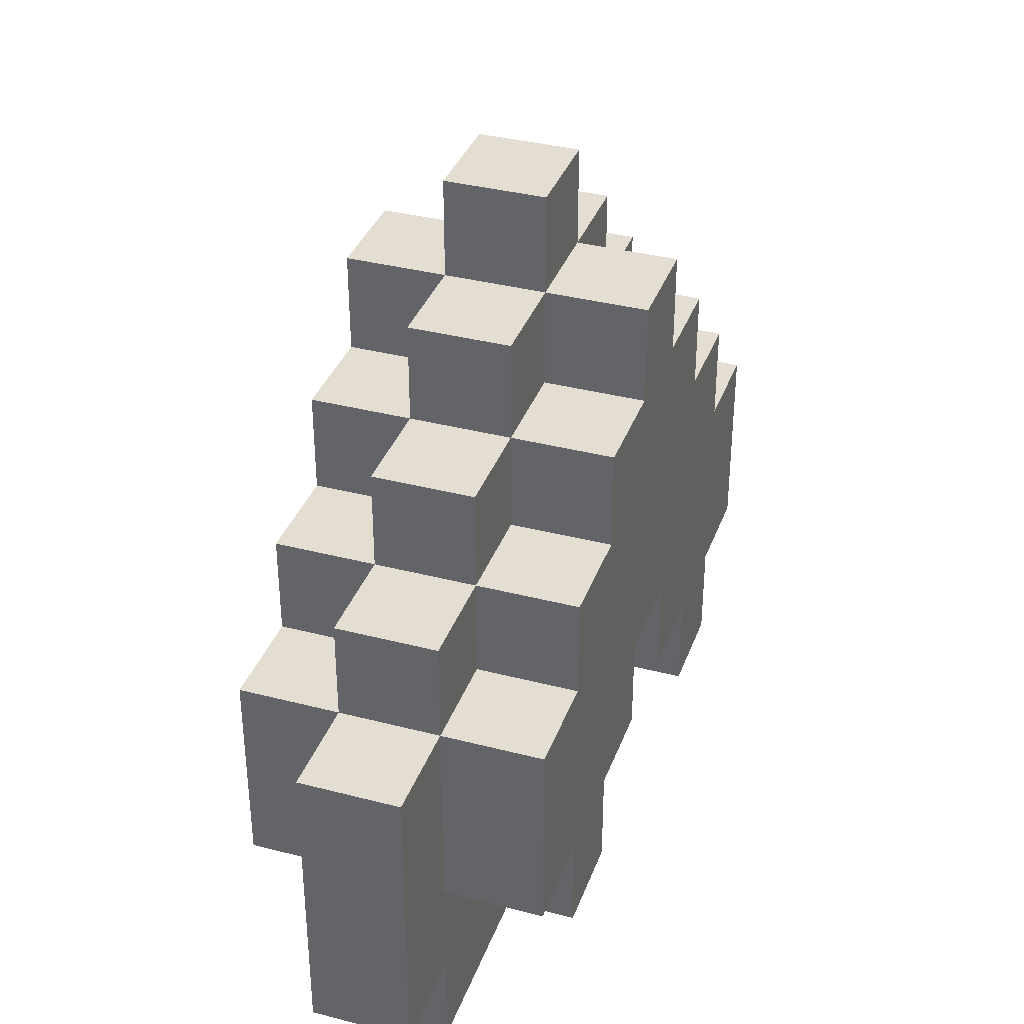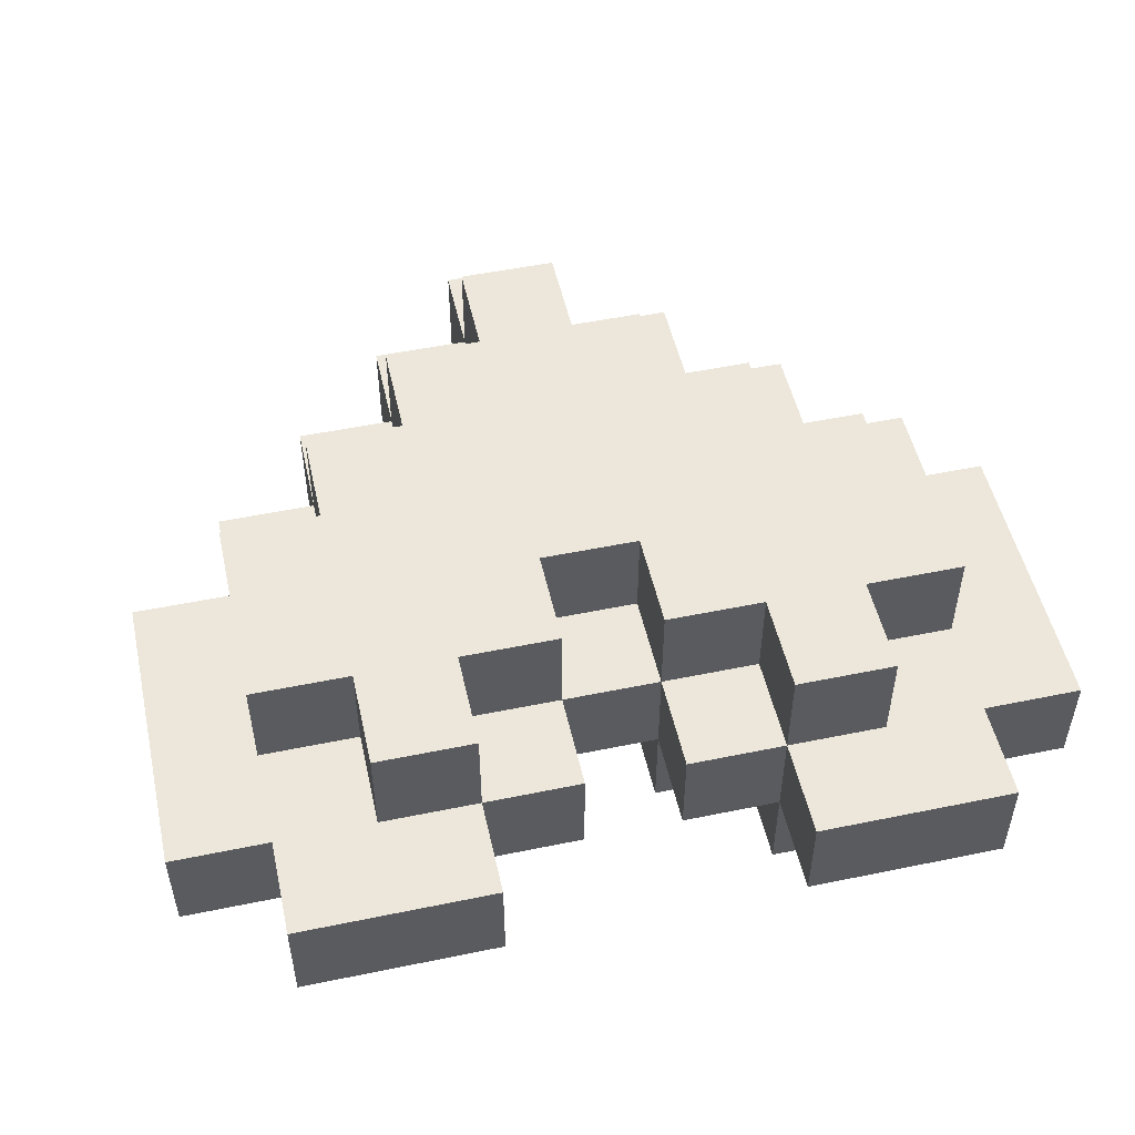
<metadata>
{"format":"obj","ext":"obj","renderer":"f3d","projection":"perspective","resolution":1024,"background":"white","views":[{"elev":36.0,"azim":108.8,"up":"+Z"},{"elev":51.3,"azim":167.4,"up":"+Y"}]}
</metadata>
<code>
o Untitled
v -0.45 -0.05 0.05891
v -0.45 -0.05 -0.04109
v -0.45 -0.05 -0.1411
v -0.45 -0.05 -0.2411
v -0.45 0.05 0.05891
v -0.45 0.05 -0.04109
v -0.45 0.05 -0.1411
v -0.45 0.05 -0.2411
v -0.35 -0.15 0.05891
v -0.35 -0.15 -0.04109
v -0.35 -0.15 -0.1411
v -0.35 -0.05 0.1589
v -0.35 -0.05 0.05891
v -0.35 -0.05 -0.04109
v -0.35 -0.05 -0.1411
v -0.35 -0.05 -0.2411
v -0.35 -0.05 -0.3411
v -0.35 0.05 0.1589
v -0.35 0.05 0.05891
v -0.35 0.05 -0.04109
v -0.35 0.05 -0.1411
v -0.35 0.05 -0.2411
v -0.35 0.05 -0.3411
v -0.35 0.15 0.05891
v -0.35 0.15 -0.04109
v -0.35 0.15 -0.1411
v -0.25 -0.15 0.1589
v -0.25 -0.15 0.05891
v -0.25 -0.15 -0.1411
v -0.25 -0.15 -0.2411
v -0.25 -0.05 0.2589
v -0.25 -0.05 0.1589
v -0.25 -0.05 0.05891
v -0.25 -0.05 -0.1411
v -0.25 -0.05 -0.2411
v -0.25 0.05 0.2589
v -0.25 0.05 0.1589
v -0.25 0.05 0.05891
v -0.25 0.05 -0.1411
v -0.25 0.05 -0.2411
v -0.25 0.15 0.1589
v -0.25 0.15 0.05891
v -0.25 0.15 -0.1411
v -0.25 0.15 -0.2411
v -0.15 -0.15 0.2589
v -0.15 -0.15 0.1589
v -0.15 -0.05 0.3589
v -0.15 -0.05 0.2589
v -0.15 -0.05 0.1589
v -0.15 0.05 0.3589
v -0.15 0.05 0.2589
v -0.15 0.05 0.1589
v -0.15 0.15 0.2589
v -0.15 0.15 0.1589
v -0.05 -0.15 0.3589
v -0.05 -0.15 0.2589
v -0.05 -0.05 0.4589
v -0.05 -0.05 0.3589
v -0.05 -0.05 0.2589
v -0.05 0.05 0.4589
v -0.05 0.05 0.3589
v -0.05 0.05 0.2589
v -0.05 0.15 0.3589
v -0.05 0.15 0.2589
v 0.05 -0.15 -0.04109
v 0.05 -0.15 -0.1411
v 0.05 -0.05 -0.04109
v 0.05 -0.05 -0.1411
v 0.05 -0.05 -0.2411
v 0.05 0.05 -0.04109
v 0.05 0.05 -0.1411
v 0.05 0.05 -0.2411
v 0.05 0.15 -0.04109
v 0.05 0.15 -0.1411
v 0.15 -0.15 -0.1411
v 0.15 -0.15 -0.2411
v 0.15 -0.05 -0.1411
v 0.15 -0.05 -0.2411
v 0.15 -0.05 -0.3411
v 0.15 0.05 -0.1411
v 0.15 0.05 -0.2411
v 0.15 0.05 -0.3411
v 0.15 0.15 -0.1411
v 0.15 0.15 -0.2411
v -0.15 -0.15 -0.1411
v -0.15 -0.15 -0.2411
v -0.15 -0.05 -0.1411
v -0.15 -0.05 -0.2411
v -0.15 -0.05 -0.3411
v -0.15 0.05 -0.1411
v -0.15 0.05 -0.2411
v -0.15 0.05 -0.3411
v -0.15 0.15 -0.1411
v -0.15 0.15 -0.2411
v -0.05 -0.15 -0.04109
v -0.05 -0.15 -0.1411
v -0.05 -0.05 -0.04109
v -0.05 -0.05 -0.1411
v -0.05 -0.05 -0.2411
v -0.05 0.05 -0.04109
v -0.05 0.05 -0.1411
v -0.05 0.05 -0.2411
v -0.05 0.15 -0.04109
v -0.05 0.15 -0.1411
v 0.05 -0.15 0.3589
v 0.05 -0.15 0.2589
v 0.05 -0.05 0.4589
v 0.05 -0.05 0.3589
v 0.05 -0.05 0.2589
v 0.05 0.05 0.4589
v 0.05 0.05 0.3589
v 0.05 0.05 0.2589
v 0.05 0.15 0.3589
v 0.05 0.15 0.2589
v 0.15 -0.15 0.2589
v 0.15 -0.15 0.1589
v 0.15 -0.05 0.3589
v 0.15 -0.05 0.2589
v 0.15 -0.05 0.1589
v 0.15 0.05 0.3589
v 0.15 0.05 0.2589
v 0.15 0.05 0.1589
v 0.15 0.15 0.2589
v 0.15 0.15 0.1589
v 0.25 -0.15 0.1589
v 0.25 -0.15 0.05891
v 0.25 -0.15 -0.1411
v 0.25 -0.15 -0.2411
v 0.25 -0.05 0.2589
v 0.25 -0.05 0.1589
v 0.25 -0.05 0.05891
v 0.25 -0.05 -0.1411
v 0.25 -0.05 -0.2411
v 0.25 0.05 0.2589
v 0.25 0.05 0.1589
v 0.25 0.05 0.05891
v 0.25 0.05 -0.1411
v 0.25 0.05 -0.2411
v 0.25 0.15 0.1589
v 0.25 0.15 0.05891
v 0.25 0.15 -0.1411
v 0.25 0.15 -0.2411
v 0.35 -0.15 0.05891
v 0.35 -0.15 -0.04109
v 0.35 -0.15 -0.1411
v 0.35 -0.05 0.1589
v 0.35 -0.05 0.05891
v 0.35 -0.05 -0.04109
v 0.35 -0.05 -0.1411
v 0.35 -0.05 -0.2411
v 0.35 -0.05 -0.3411
v 0.35 0.05 0.1589
v 0.35 0.05 0.05891
v 0.35 0.05 -0.04109
v 0.35 0.05 -0.1411
v 0.35 0.05 -0.2411
v 0.35 0.05 -0.3411
v 0.35 0.15 0.05891
v 0.35 0.15 -0.04109
v 0.35 0.15 -0.1411
v 0.45 -0.05 0.05891
v 0.45 -0.05 -0.04109
v 0.45 -0.05 -0.1411
v 0.45 -0.05 -0.2411
v 0.45 0.05 0.05891
v 0.45 0.05 -0.04109
v 0.45 0.05 -0.1411
v 0.45 0.05 -0.2411
v -0.05 -0.05 0.4589
v -0.05 0.05 0.4589
v 0.05 -0.05 0.4589
v 0.05 0.05 0.4589
v -0.15 -0.05 0.3589
v -0.15 0.05 0.3589
v -0.05 -0.15 0.3589
v -0.05 -0.05 0.3589
v -0.05 0.05 0.3589
v -0.05 0.15 0.3589
v 0.05 -0.15 0.3589
v 0.05 -0.05 0.3589
v 0.05 0.05 0.3589
v 0.05 0.15 0.3589
v 0.15 -0.05 0.3589
v 0.15 0.05 0.3589
v -0.25 -0.05 0.2589
v -0.25 0.05 0.2589
v -0.15 -0.15 0.2589
v -0.15 -0.05 0.2589
v -0.15 0.05 0.2589
v -0.15 0.15 0.2589
v -0.05 -0.15 0.2589
v -0.05 -0.05 0.2589
v -0.05 0.05 0.2589
v -0.05 0.15 0.2589
v 0.05 -0.15 0.2589
v 0.05 -0.05 0.2589
v 0.05 0.05 0.2589
v 0.05 0.15 0.2589
v 0.15 -0.15 0.2589
v 0.15 -0.05 0.2589
v 0.15 0.05 0.2589
v 0.15 0.15 0.2589
v 0.25 -0.05 0.2589
v 0.25 0.05 0.2589
v -0.35 -0.05 0.1589
v -0.35 0.05 0.1589
v -0.25 -0.15 0.1589
v -0.25 -0.05 0.1589
v -0.25 0.05 0.1589
v -0.25 0.15 0.1589
v -0.15 -0.15 0.1589
v -0.15 -0.05 0.1589
v -0.15 0.05 0.1589
v -0.15 0.15 0.1589
v 0.15 -0.15 0.1589
v 0.15 -0.05 0.1589
v 0.15 0.05 0.1589
v 0.15 0.15 0.1589
v 0.25 -0.15 0.1589
v 0.25 -0.05 0.1589
v 0.25 0.05 0.1589
v 0.25 0.15 0.1589
v 0.35 -0.05 0.1589
v 0.35 0.05 0.1589
v -0.45 -0.05 0.05891
v -0.45 0.05 0.05891
v -0.35 -0.15 0.05891
v -0.35 -0.05 0.05891
v -0.35 0.05 0.05891
v -0.35 0.15 0.05891
v -0.25 -0.15 0.05891
v -0.25 -0.05 0.05891
v -0.25 0.05 0.05891
v -0.25 0.15 0.05891
v 0.25 -0.15 0.05891
v 0.25 -0.05 0.05891
v 0.25 0.05 0.05891
v 0.25 0.15 0.05891
v 0.35 -0.15 0.05891
v 0.35 -0.05 0.05891
v 0.35 0.05 0.05891
v 0.35 0.15 0.05891
v 0.45 -0.05 0.05891
v 0.45 0.05 0.05891
v -0.05 -0.15 -0.04109
v -0.05 -0.05 -0.04109
v -0.05 0.05 -0.04109
v -0.05 0.15 -0.04109
v 0.05 -0.15 -0.04109
v 0.05 -0.05 -0.04109
v 0.05 0.05 -0.04109
v 0.05 0.15 -0.04109
v -0.35 -0.15 -0.1411
v -0.35 -0.05 -0.1411
v -0.35 0.05 -0.1411
v -0.35 0.15 -0.1411
v -0.25 -0.15 -0.1411
v -0.25 -0.05 -0.1411
v -0.25 0.05 -0.1411
v -0.25 0.15 -0.1411
v -0.15 -0.15 -0.1411
v -0.15 -0.05 -0.1411
v -0.15 0.05 -0.1411
v -0.15 0.15 -0.1411
v -0.05 -0.15 -0.1411
v -0.05 -0.05 -0.1411
v -0.05 0.05 -0.1411
v -0.05 0.15 -0.1411
v 0.05 -0.15 -0.1411
v 0.05 -0.05 -0.1411
v 0.05 0.05 -0.1411
v 0.05 0.15 -0.1411
v 0.15 -0.15 -0.1411
v 0.15 -0.05 -0.1411
v 0.15 0.05 -0.1411
v 0.15 0.15 -0.1411
v 0.25 -0.15 -0.1411
v 0.25 -0.05 -0.1411
v 0.25 0.05 -0.1411
v 0.25 0.15 -0.1411
v 0.35 -0.15 -0.1411
v 0.35 -0.05 -0.1411
v 0.35 0.05 -0.1411
v 0.35 0.15 -0.1411
v -0.45 -0.05 -0.2411
v -0.45 0.05 -0.2411
v -0.35 -0.05 -0.2411
v -0.35 0.05 -0.2411
v -0.25 -0.15 -0.2411
v -0.25 -0.05 -0.2411
v -0.25 0.05 -0.2411
v -0.25 0.15 -0.2411
v -0.15 -0.15 -0.2411
v -0.15 -0.05 -0.2411
v -0.15 0.05 -0.2411
v -0.15 0.15 -0.2411
v -0.05 -0.05 -0.2411
v -0.05 0.05 -0.2411
v 0.05 -0.05 -0.2411
v 0.05 0.05 -0.2411
v 0.15 -0.15 -0.2411
v 0.15 -0.05 -0.2411
v 0.15 0.05 -0.2411
v 0.15 0.15 -0.2411
v 0.25 -0.15 -0.2411
v 0.25 -0.05 -0.2411
v 0.25 0.05 -0.2411
v 0.25 0.15 -0.2411
v 0.35 -0.05 -0.2411
v 0.35 0.05 -0.2411
v 0.45 -0.05 -0.2411
v 0.45 0.05 -0.2411
v -0.35 -0.05 -0.3411
v -0.35 0.05 -0.3411
v -0.25 -0.05 -0.3411
v -0.25 0.05 -0.3411
v -0.15 -0.05 -0.3411
v -0.15 0.05 -0.3411
v 0.15 -0.05 -0.3411
v 0.15 0.05 -0.3411
v 0.25 -0.05 -0.3411
v 0.25 0.05 -0.3411
v 0.35 -0.05 -0.3411
v 0.35 0.05 -0.3411
v -0.05 -0.15 0.3589
v 0.05 -0.15 0.3589
v -0.15 -0.15 0.2589
v -0.05 -0.15 0.2589
v 0.05 -0.15 0.2589
v 0.15 -0.15 0.2589
v -0.25 -0.15 0.1589
v -0.15 -0.15 0.1589
v -0.05 -0.15 0.1589
v 0.05 -0.15 0.1589
v 0.15 -0.15 0.1589
v 0.25 -0.15 0.1589
v -0.35 -0.15 0.05891
v -0.25 -0.15 0.05891
v -0.15 -0.15 0.05891
v -0.05 -0.15 0.05891
v 0.05 -0.15 0.05891
v 0.15 -0.15 0.05891
v 0.25 -0.15 0.05891
v 0.35 -0.15 0.05891
v -0.35 -0.15 -0.04109
v -0.25 -0.15 -0.04109
v -0.15 -0.15 -0.04109
v -0.05 -0.15 -0.04109
v 0.05 -0.15 -0.04109
v 0.15 -0.15 -0.04109
v 0.25 -0.15 -0.04109
v 0.35 -0.15 -0.04109
v -0.35 -0.15 -0.1411
v -0.25 -0.15 -0.1411
v -0.15 -0.15 -0.1411
v -0.05 -0.15 -0.1411
v 0.05 -0.15 -0.1411
v 0.15 -0.15 -0.1411
v 0.25 -0.15 -0.1411
v 0.35 -0.15 -0.1411
v -0.25 -0.15 -0.2411
v -0.15 -0.15 -0.2411
v 0.15 -0.15 -0.2411
v 0.25 -0.15 -0.2411
v -0.05 -0.05 0.4589
v 0.05 -0.05 0.4589
v -0.15 -0.05 0.3589
v -0.05 -0.05 0.3589
v 0.05 -0.05 0.3589
v 0.15 -0.05 0.3589
v -0.25 -0.05 0.2589
v -0.15 -0.05 0.2589
v -0.05 -0.05 0.2589
v 0.05 -0.05 0.2589
v 0.15 -0.05 0.2589
v 0.25 -0.05 0.2589
v -0.35 -0.05 0.1589
v -0.25 -0.05 0.1589
v -0.15 -0.05 0.1589
v 0.15 -0.05 0.1589
v 0.25 -0.05 0.1589
v 0.35 -0.05 0.1589
v -0.45 -0.05 0.05891
v -0.35 -0.05 0.05891
v -0.25 -0.05 0.05891
v 0.25 -0.05 0.05891
v 0.35 -0.05 0.05891
v 0.45 -0.05 0.05891
v -0.45 -0.05 -0.04109
v -0.35 -0.05 -0.04109
v -0.05 -0.05 -0.04109
v 0.05 -0.05 -0.04109
v 0.35 -0.05 -0.04109
v 0.45 -0.05 -0.04109
v -0.45 -0.05 -0.1411
v -0.35 -0.05 -0.1411
v -0.25 -0.05 -0.1411
v -0.15 -0.05 -0.1411
v -0.05 -0.05 -0.1411
v 0.05 -0.05 -0.1411
v 0.15 -0.05 -0.1411
v 0.25 -0.05 -0.1411
v 0.35 -0.05 -0.1411
v 0.45 -0.05 -0.1411
v -0.45 -0.05 -0.2411
v -0.35 -0.05 -0.2411
v -0.25 -0.05 -0.2411
v -0.15 -0.05 -0.2411
v -0.05 -0.05 -0.2411
v 0.05 -0.05 -0.2411
v 0.15 -0.05 -0.2411
v 0.25 -0.05 -0.2411
v 0.35 -0.05 -0.2411
v 0.45 -0.05 -0.2411
v -0.35 -0.05 -0.3411
v -0.25 -0.05 -0.3411
v -0.15 -0.05 -0.3411
v 0.15 -0.05 -0.3411
v 0.25 -0.05 -0.3411
v 0.35 -0.05 -0.3411
v -0.05 0.05 0.4589
v 0.05 0.05 0.4589
v -0.15 0.05 0.3589
v -0.05 0.05 0.3589
v 0.05 0.05 0.3589
v 0.15 0.05 0.3589
v -0.25 0.05 0.2589
v -0.15 0.05 0.2589
v -0.05 0.05 0.2589
v 0.05 0.05 0.2589
v 0.15 0.05 0.2589
v 0.25 0.05 0.2589
v -0.35 0.05 0.1589
v -0.25 0.05 0.1589
v -0.15 0.05 0.1589
v 0.15 0.05 0.1589
v 0.25 0.05 0.1589
v 0.35 0.05 0.1589
v -0.45 0.05 0.05891
v -0.35 0.05 0.05891
v -0.25 0.05 0.05891
v 0.25 0.05 0.05891
v 0.35 0.05 0.05891
v 0.45 0.05 0.05891
v -0.45 0.05 -0.04109
v -0.35 0.05 -0.04109
v -0.05 0.05 -0.04109
v 0.05 0.05 -0.04109
v 0.35 0.05 -0.04109
v 0.45 0.05 -0.04109
v -0.45 0.05 -0.1411
v -0.35 0.05 -0.1411
v -0.25 0.05 -0.1411
v -0.15 0.05 -0.1411
v -0.05 0.05 -0.1411
v 0.05 0.05 -0.1411
v 0.15 0.05 -0.1411
v 0.25 0.05 -0.1411
v 0.35 0.05 -0.1411
v 0.45 0.05 -0.1411
v -0.45 0.05 -0.2411
v -0.35 0.05 -0.2411
v -0.25 0.05 -0.2411
v -0.15 0.05 -0.2411
v -0.05 0.05 -0.2411
v 0.05 0.05 -0.2411
v 0.15 0.05 -0.2411
v 0.25 0.05 -0.2411
v 0.35 0.05 -0.2411
v 0.45 0.05 -0.2411
v -0.35 0.05 -0.3411
v -0.25 0.05 -0.3411
v -0.15 0.05 -0.3411
v 0.15 0.05 -0.3411
v 0.25 0.05 -0.3411
v 0.35 0.05 -0.3411
v -0.05 0.15 0.3589
v 0.05 0.15 0.3589
v -0.15 0.15 0.2589
v -0.05 0.15 0.2589
v 0.05 0.15 0.2589
v 0.15 0.15 0.2589
v -0.25 0.15 0.1589
v -0.15 0.15 0.1589
v -0.05 0.15 0.1589
v 0.05 0.15 0.1589
v 0.15 0.15 0.1589
v 0.25 0.15 0.1589
v -0.35 0.15 0.05891
v -0.25 0.15 0.05891
v -0.15 0.15 0.05891
v -0.05 0.15 0.05891
v 0.05 0.15 0.05891
v 0.15 0.15 0.05891
v 0.25 0.15 0.05891
v 0.35 0.15 0.05891
v -0.35 0.15 -0.04109
v -0.25 0.15 -0.04109
v -0.15 0.15 -0.04109
v -0.05 0.15 -0.04109
v 0.05 0.15 -0.04109
v 0.15 0.15 -0.04109
v 0.25 0.15 -0.04109
v 0.35 0.15 -0.04109
v -0.35 0.15 -0.1411
v -0.25 0.15 -0.1411
v -0.15 0.15 -0.1411
v -0.05 0.15 -0.1411
v 0.05 0.15 -0.1411
v 0.15 0.15 -0.1411
v 0.25 0.15 -0.1411
v 0.35 0.15 -0.1411
v -0.25 0.15 -0.2411
v -0.15 0.15 -0.2411
v 0.15 0.15 -0.2411
v 0.25 0.15 -0.2411
f 5 2 1
f 6 3 2
f 6 2 5
f 7 4 3
f 7 3 6
f 8 4 7
f 13 10 9
f 14 11 10
f 14 10 13
f 15 11 14
f 18 13 12
f 19 13 18
f 22 17 16
f 23 17 22
f 24 20 19
f 25 21 20
f 25 20 24
f 26 21 25
f 32 28 27
f 33 28 32
f 34 30 29
f 35 30 34
f 36 32 31
f 37 32 36
f 41 38 37
f 42 38 41
f 43 40 39
f 44 40 43
f 48 46 45
f 49 46 48
f 50 48 47
f 51 48 50
f 53 52 51
f 54 52 53
f 58 56 55
f 59 56 58
f 60 58 57
f 61 58 60
f 63 62 61
f 64 62 63
f 67 66 65
f 68 66 67
f 71 69 68
f 72 69 71
f 73 71 70
f 74 71 73
f 77 76 75
f 78 76 77
f 81 79 78
f 82 79 81
f 83 81 80
f 84 81 83
f 85 86 87
f 87 86 88
f 88 89 91
f 91 89 92
f 90 91 93
f 93 91 94
f 95 96 97
f 97 96 98
f 98 99 101
f 101 99 102
f 100 101 103
f 103 101 104
f 105 106 108
f 108 106 109
f 107 108 110
f 110 108 111
f 111 112 113
f 113 112 114
f 115 116 118
f 118 116 119
f 117 118 120
f 120 118 121
f 121 122 123
f 123 122 124
f 125 126 130
f 130 126 131
f 127 128 132
f 132 128 133
f 129 130 134
f 134 130 135
f 135 136 139
f 139 136 140
f 137 138 141
f 141 138 142
f 143 144 147
f 144 145 148
f 147 144 148
f 148 145 149
f 146 147 152
f 152 147 153
f 150 151 156
f 156 151 157
f 153 154 158
f 154 155 159
f 158 154 159
f 159 155 160
f 161 162 165
f 162 163 166
f 165 162 166
f 163 164 167
f 166 163 167
f 167 164 168
f 171 170 169
f 172 170 171
f 176 174 173
f 177 174 176
f 179 176 175
f 180 176 179
f 181 178 177
f 182 178 181
f 183 181 180
f 184 181 183
f 188 186 185
f 189 186 188
f 191 188 187
f 192 188 191
f 193 190 189
f 194 190 193
f 199 196 195
f 200 196 199
f 201 198 197
f 202 198 201
f 203 201 200
f 204 201 203
f 208 206 205
f 209 206 208
f 211 208 207
f 212 208 211
f 213 210 209
f 214 210 213
f 219 216 215
f 220 216 219
f 221 218 217
f 222 218 221
f 223 221 220
f 224 221 223
f 228 226 225
f 229 226 228
f 231 228 227
f 232 228 231
f 233 230 229
f 234 230 233
f 239 236 235
f 240 236 239
f 241 238 237
f 242 238 241
f 243 241 240
f 244 241 243
f 245 246 249
f 249 246 250
f 247 248 251
f 251 248 252
f 253 254 257
f 257 254 258
f 255 256 259
f 259 256 260
f 261 262 265
f 265 262 266
f 263 264 267
f 267 264 268
f 266 267 270
f 270 267 271
f 269 270 273
f 273 270 274
f 271 272 275
f 275 272 276
f 277 278 281
f 281 278 282
f 279 280 283
f 283 280 284
f 285 286 287
f 287 286 288
f 289 290 293
f 293 290 294
f 291 292 295
f 295 292 296
f 294 295 297
f 297 295 298
f 299 300 302
f 302 300 303
f 301 302 305
f 305 302 306
f 303 304 307
f 307 304 308
f 309 310 311
f 311 310 312
f 313 314 315
f 315 314 316
f 315 316 317
f 317 316 318
f 319 320 321
f 321 320 322
f 321 322 323
f 323 322 324
f 328 326 325
f 329 326 328
f 332 328 327
f 333 329 328
f 333 328 332
f 334 330 329
f 334 329 333
f 335 330 334
f 338 332 331
f 339 333 332
f 339 332 338
f 340 334 333
f 340 333 339
f 341 335 334
f 341 334 340
f 342 336 335
f 342 335 341
f 343 336 342
f 345 338 337
f 346 339 338
f 346 338 345
f 347 340 339
f 347 339 346
f 348 341 340
f 348 340 347
f 349 342 341
f 349 341 348
f 350 343 342
f 350 342 349
f 351 344 343
f 351 343 350
f 352 344 351
f 353 346 345
f 354 347 346
f 354 346 353
f 355 348 347
f 355 347 354
f 356 348 355
f 357 350 349
f 358 351 350
f 358 350 357
f 359 352 351
f 359 351 358
f 360 352 359
f 361 355 354
f 362 355 361
f 363 359 358
f 364 359 363
f 368 366 365
f 369 366 368
f 372 368 367
f 373 368 372
f 374 370 369
f 375 370 374
f 378 372 371
f 379 372 378
f 380 376 375
f 381 376 380
f 384 378 377
f 385 378 384
f 386 382 381
f 387 382 386
f 389 384 383
f 390 384 389
f 393 388 387
f 394 388 393
f 395 390 389
f 396 390 395
f 399 392 391
f 400 392 399
f 403 394 393
f 404 394 403
f 405 396 395
f 406 397 396
f 406 396 405
f 407 397 406
f 408 399 398
f 409 399 408
f 410 401 400
f 411 401 410
f 412 403 402
f 413 404 403
f 413 403 412
f 414 404 413
f 415 407 406
f 416 408 407
f 416 407 415
f 417 408 416
f 418 412 411
f 419 413 412
f 419 412 418
f 420 413 419
f 421 422 424
f 424 422 425
f 423 424 428
f 428 424 429
f 425 426 430
f 430 426 431
f 427 428 434
f 434 428 435
f 431 432 436
f 436 432 437
f 433 434 440
f 440 434 441
f 437 438 442
f 442 438 443
f 439 440 445
f 445 440 446
f 443 444 449
f 449 444 450
f 445 446 451
f 451 446 452
f 447 448 455
f 455 448 456
f 449 450 459
f 459 450 460
f 451 452 461
f 452 453 462
f 461 452 462
f 462 453 463
f 454 455 464
f 464 455 465
f 456 457 466
f 466 457 467
f 458 459 468
f 459 460 469
f 468 459 469
f 469 460 470
f 462 463 471
f 463 464 472
f 471 463 472
f 472 464 473
f 467 468 474
f 468 469 475
f 474 468 475
f 475 469 476
f 477 478 480
f 480 478 481
f 479 480 484
f 480 481 485
f 484 480 485
f 481 482 486
f 485 481 486
f 486 482 487
f 483 484 490
f 484 485 491
f 490 484 491
f 485 486 492
f 491 485 492
f 486 487 493
f 492 486 493
f 487 488 494
f 493 487 494
f 494 488 495
f 489 490 497
f 490 491 498
f 497 490 498
f 491 492 499
f 498 491 499
f 492 493 500
f 499 492 500
f 493 494 501
f 500 493 501
f 494 495 502
f 501 494 502
f 495 496 503
f 502 495 503
f 503 496 504
f 497 498 505
f 498 499 506
f 505 498 506
f 499 500 507
f 506 499 507
f 507 500 508
f 501 502 509
f 502 503 510
f 509 502 510
f 503 504 511
f 510 503 511
f 511 504 512
f 506 507 513
f 513 507 514
f 510 511 515
f 515 511 516

</code>
